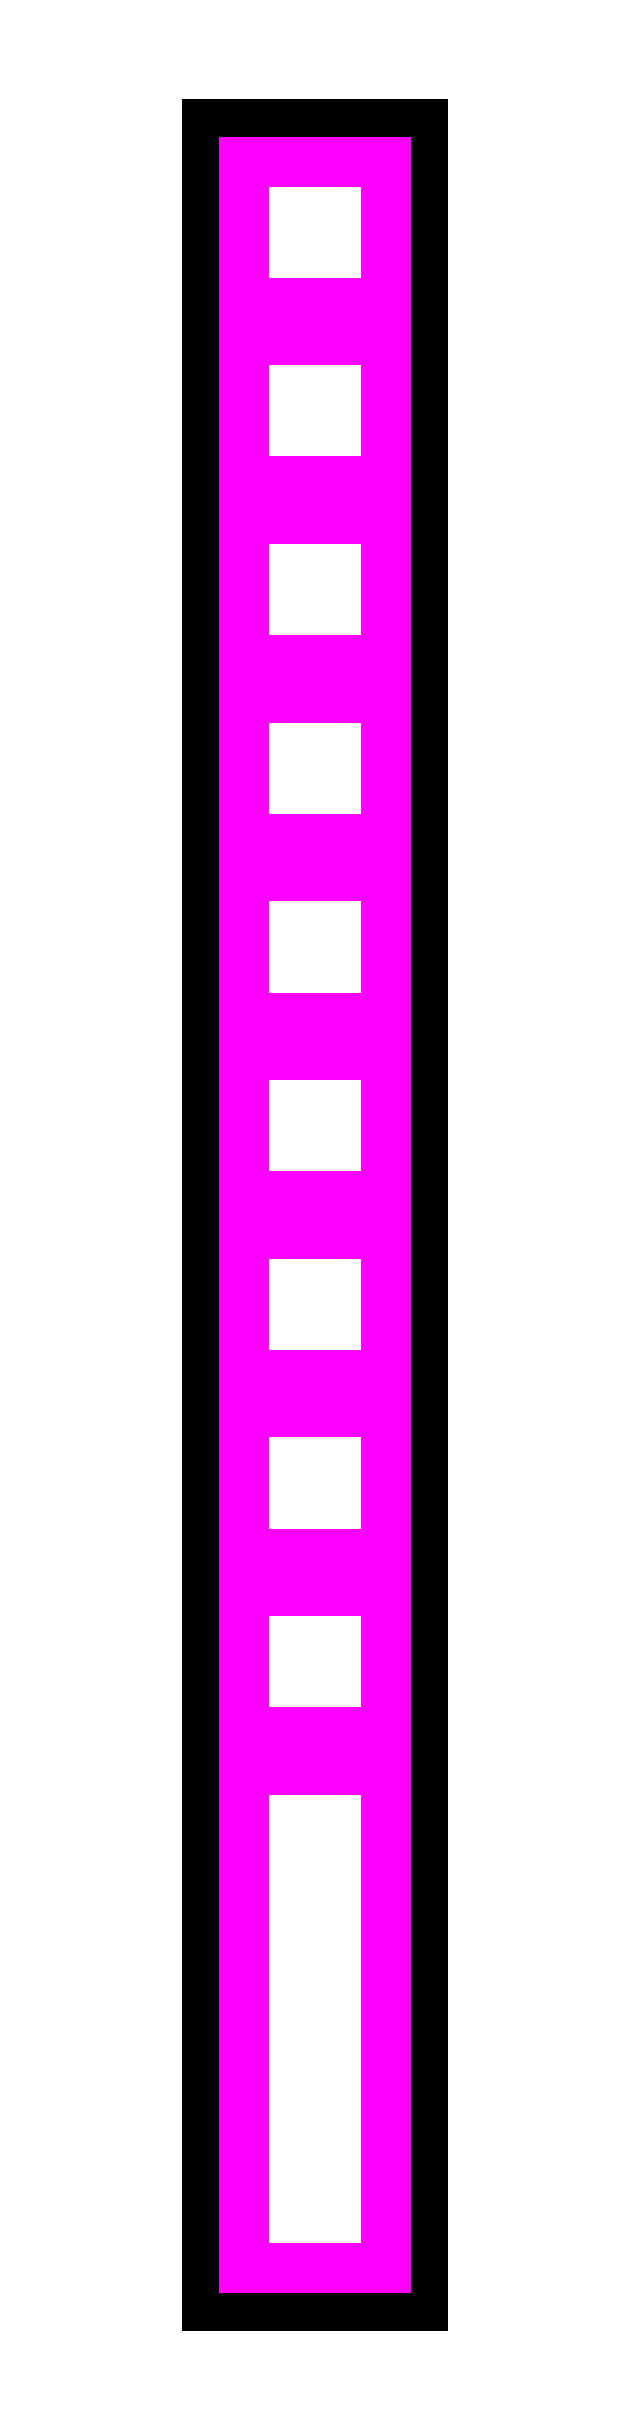
<metadata>
{"format":"dxf","ext":"dxf","renderer":"ezdxf+matplotlib","layout":"modelspace","background":"white","min_lineweight":24,"dpi":150}
</metadata>
<code>
0
SECTION
2
ENTITIES
0
CIRCLE
8
SCREWS-PCB
10
26.66
20
0
30
0
40
1
0
CIRCLE
8
SCREWS-PCB
10
6.665
20
0
30
0
40
1
0
CIRCLE
8
SCREWS-BORDER
10
0
20
99.99
30
0
40
0.95
0
CIRCLE
8
SCREWS-BORDER
10
33.33
20
99.99
30
0
40
0.95
0
CIRCLE
8
SCREWS-BORDER
10
0
20
300
30
0
40
0.95
0
CIRCLE
8
SCREWS-BORDER
10
33.33
20
300
30
0
40
0.95
0
CIRCLE
8
SCREWS-BORDER
10
0
20
200
30
0
40
0.95
0
CIRCLE
8
SCREWS-BORDER
10
33.33
20
200
30
0
40
0.95
0
CIRCLE
8
SCREWS-BORDER
10
0
20
0
30
0
40
0.95
0
CIRCLE
8
SCREWS-BORDER
10
33.33
20
0
30
0
40
0.95
0
CIRCLE
8
SCREWS-BORDER
10
0
20
400
30
0
40
0.95
0
CIRCLE
8
SCREWS-BORDER
10
33.33
20
400
30
0
40
0.95
0
LINE
8
BORDER
10
-3.5
20
-3.5
30
0
11
36.83
21
-3.5
31
0
0
LINE
8
BORDER
10
36.83
20
-3.5
30
0
11
36.83
21
403.5
31
0
0
LINE
8
BORDER
10
36.83
20
403.5
30
0
11
-3.5
21
403.5
31
0
0
LINE
8
BORDER
10
-3.5
20
403.5
30
0
11
-3.5
21
-3.5
31
0
0
LINE
8
GRID_LED
10
3.5
20
370.1
30
0
11
29.83
21
370.1
31
0
0
LINE
8
GRID_LED
10
29.83
20
370.1
30
0
11
29.83
21
396.5
31
0
0
LINE
8
GRID_LED
10
29.83
20
396.5
30
0
11
3.5
21
396.5
31
0
0
LINE
8
GRID_LED
10
3.5
20
396.5
30
0
11
3.5
21
370.1
31
0
0
LINE
8
GRID_LED
10
3.5
20
336.8
30
0
11
29.83
21
336.8
31
0
0
LINE
8
GRID_LED
10
29.83
20
336.8
30
0
11
29.83
21
363.1
31
0
0
LINE
8
GRID_LED
10
29.83
20
363.1
30
0
11
3.5
21
363.1
31
0
0
LINE
8
GRID_LED
10
3.5
20
363.1
30
0
11
3.5
21
336.8
31
0
0
LINE
8
GRID_LED
10
3.5
20
303.5
30
0
11
29.83
21
303.5
31
0
0
LINE
8
GRID_LED
10
29.83
20
303.5
30
0
11
29.83
21
329.8
31
0
0
LINE
8
GRID_LED
10
29.83
20
329.8
30
0
11
3.5
21
329.8
31
0
0
LINE
8
GRID_LED
10
3.5
20
329.8
30
0
11
3.5
21
303.5
31
0
0
LINE
8
GRID_LED
10
3.5
20
270.1
30
0
11
29.83
21
270.1
31
0
0
LINE
8
GRID_LED
10
29.83
20
270.1
30
0
11
29.83
21
296.5
31
0
0
LINE
8
GRID_LED
10
29.83
20
296.5
30
0
11
3.5
21
296.5
31
0
0
LINE
8
GRID_LED
10
3.5
20
296.5
30
0
11
3.5
21
270.1
31
0
0
LINE
8
GRID_LED
10
3.5
20
236.8
30
0
11
29.83
21
236.8
31
0
0
LINE
8
GRID_LED
10
29.83
20
236.8
30
0
11
29.83
21
263.1
31
0
0
LINE
8
GRID_LED
10
29.83
20
263.1
30
0
11
3.5
21
263.1
31
0
0
LINE
8
GRID_LED
10
3.5
20
263.1
30
0
11
3.5
21
236.8
31
0
0
LINE
8
GRID_LED
10
3.5
20
203.5
30
0
11
29.83
21
203.5
31
0
0
LINE
8
GRID_LED
10
29.83
20
203.5
30
0
11
29.83
21
229.8
31
0
0
LINE
8
GRID_LED
10
29.83
20
229.8
30
0
11
3.5
21
229.8
31
0
0
LINE
8
GRID_LED
10
3.5
20
229.8
30
0
11
3.5
21
203.5
31
0
0
LINE
8
GRID_LED
10
3.5
20
170.2
30
0
11
29.83
21
170.2
31
0
0
LINE
8
GRID_LED
10
29.83
20
170.2
30
0
11
29.83
21
196.5
31
0
0
LINE
8
GRID_LED
10
29.83
20
196.5
30
0
11
3.5
21
196.5
31
0
0
LINE
8
GRID_LED
10
3.5
20
196.5
30
0
11
3.5
21
170.2
31
0
0
LINE
8
GRID_LED
10
3.5
20
136.8
30
0
11
29.83
21
136.8
31
0
0
LINE
8
GRID_LED
10
29.83
20
136.8
30
0
11
29.83
21
163.2
31
0
0
LINE
8
GRID_LED
10
29.83
20
163.2
30
0
11
3.5
21
163.2
31
0
0
LINE
8
GRID_LED
10
3.5
20
163.2
30
0
11
3.5
21
136.8
31
0
0
LINE
8
GRID_PCB
10
3.5
20
3.5
30
0
11
29.83
21
3.5
31
0
0
LINE
8
GRID_PCB
10
29.83
20
3.5
30
0
11
29.83
21
96.49
31
0
0
LINE
8
GRID_PCB
10
29.83
20
96.49
30
0
11
3.5
21
96.49
31
0
0
LINE
8
GRID_PCB
10
3.5
20
96.49
30
0
11
3.5
21
3.5
31
0
0
LINE
8
GRID_LED
10
3.5
20
103.5
30
0
11
29.83
21
103.5
31
0
0
LINE
8
GRID_LED
10
29.83
20
103.5
30
0
11
29.83
21
129.8
31
0
0
LINE
8
GRID_LED
10
29.83
20
129.8
30
0
11
3.5
21
129.8
31
0
0
LINE
8
GRID_LED
10
3.5
20
129.8
30
0
11
3.5
21
103.5
31
0
0
ENDSEC
0
EOF

</code>
